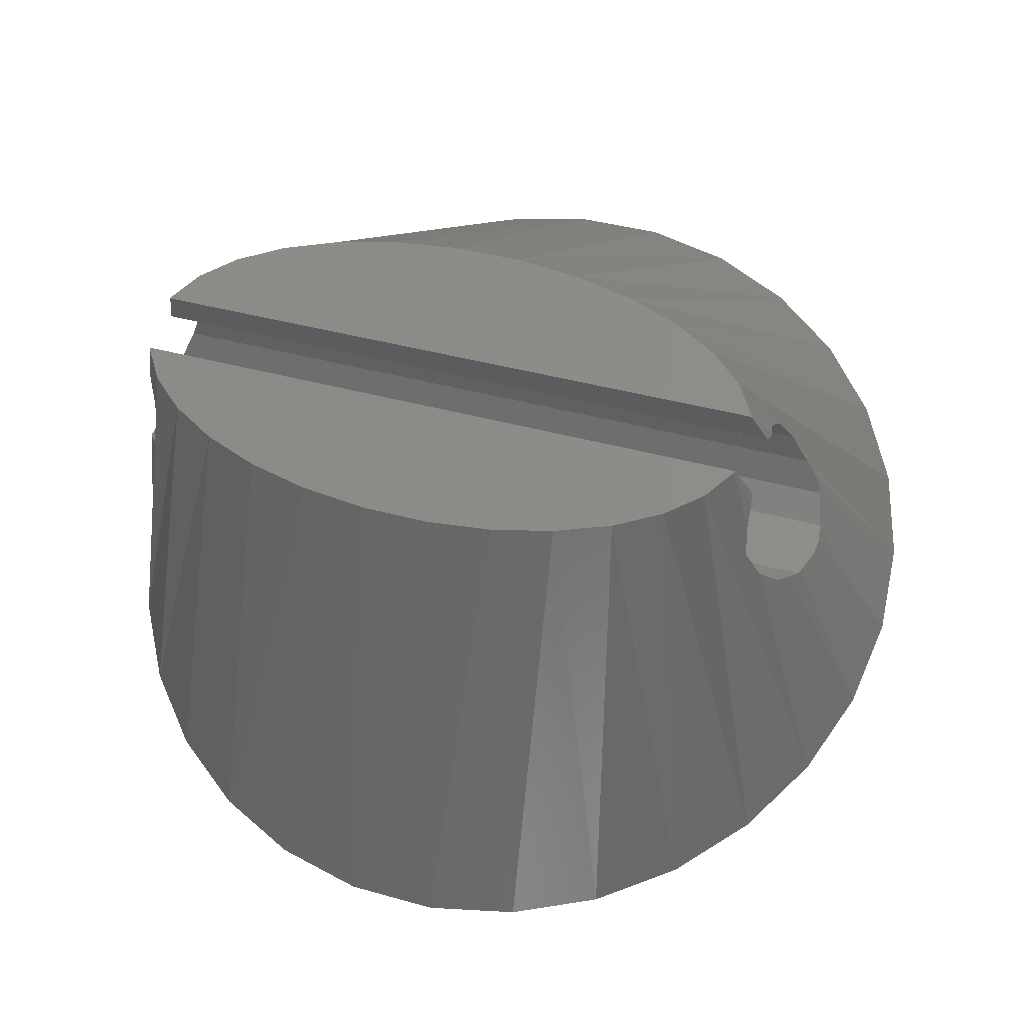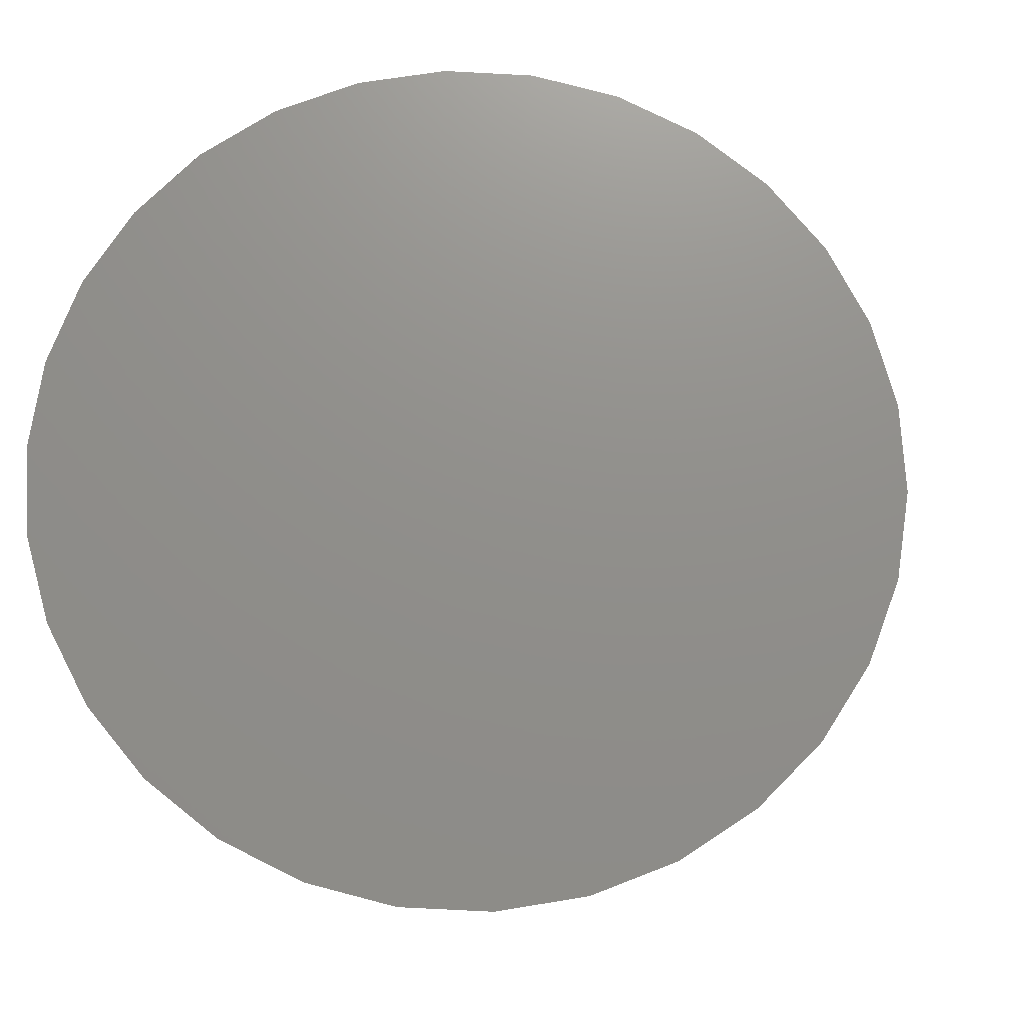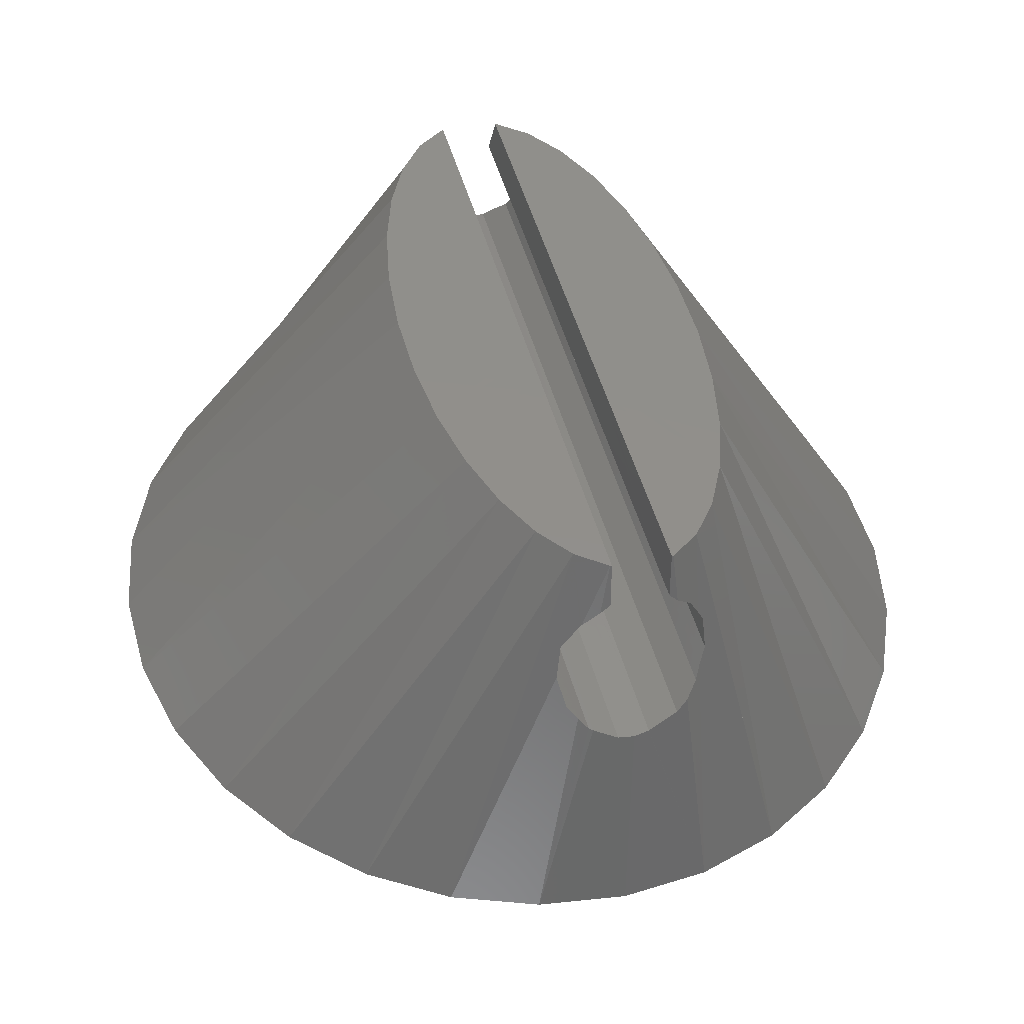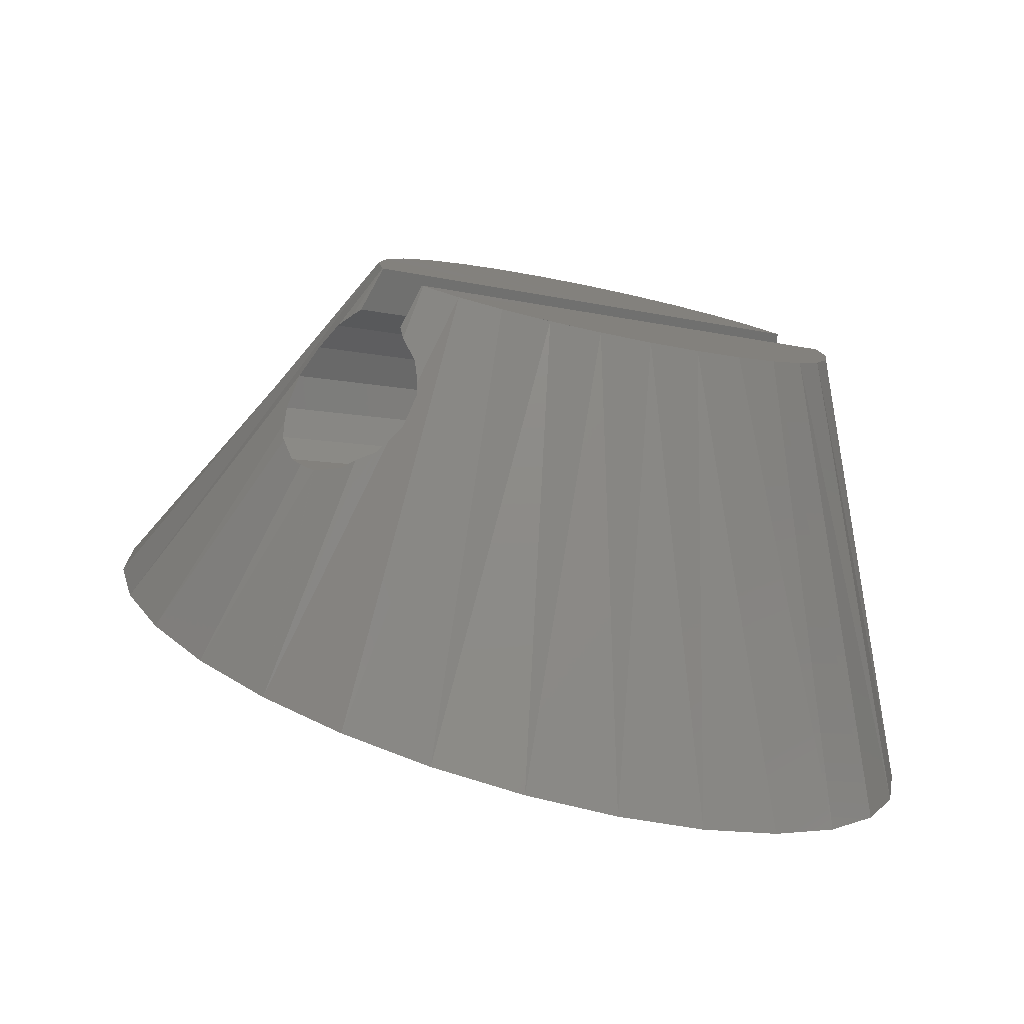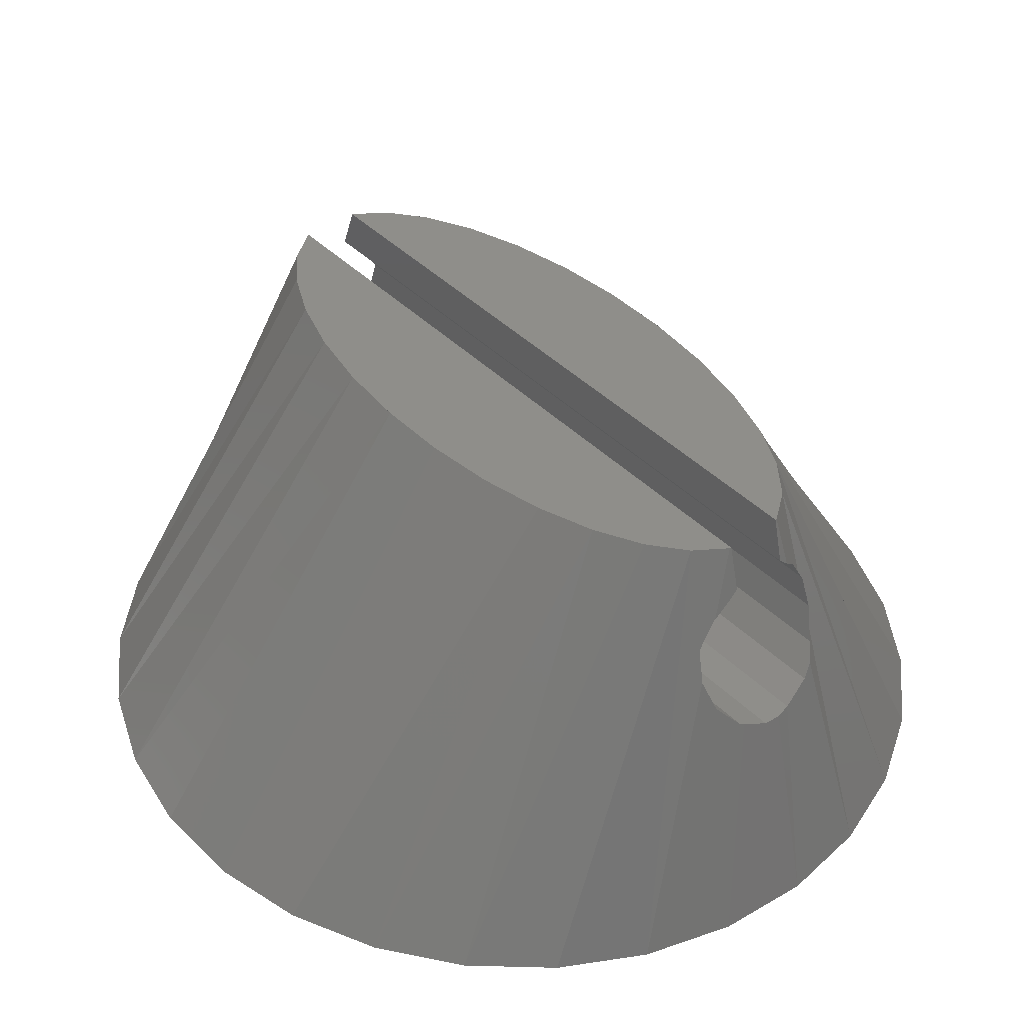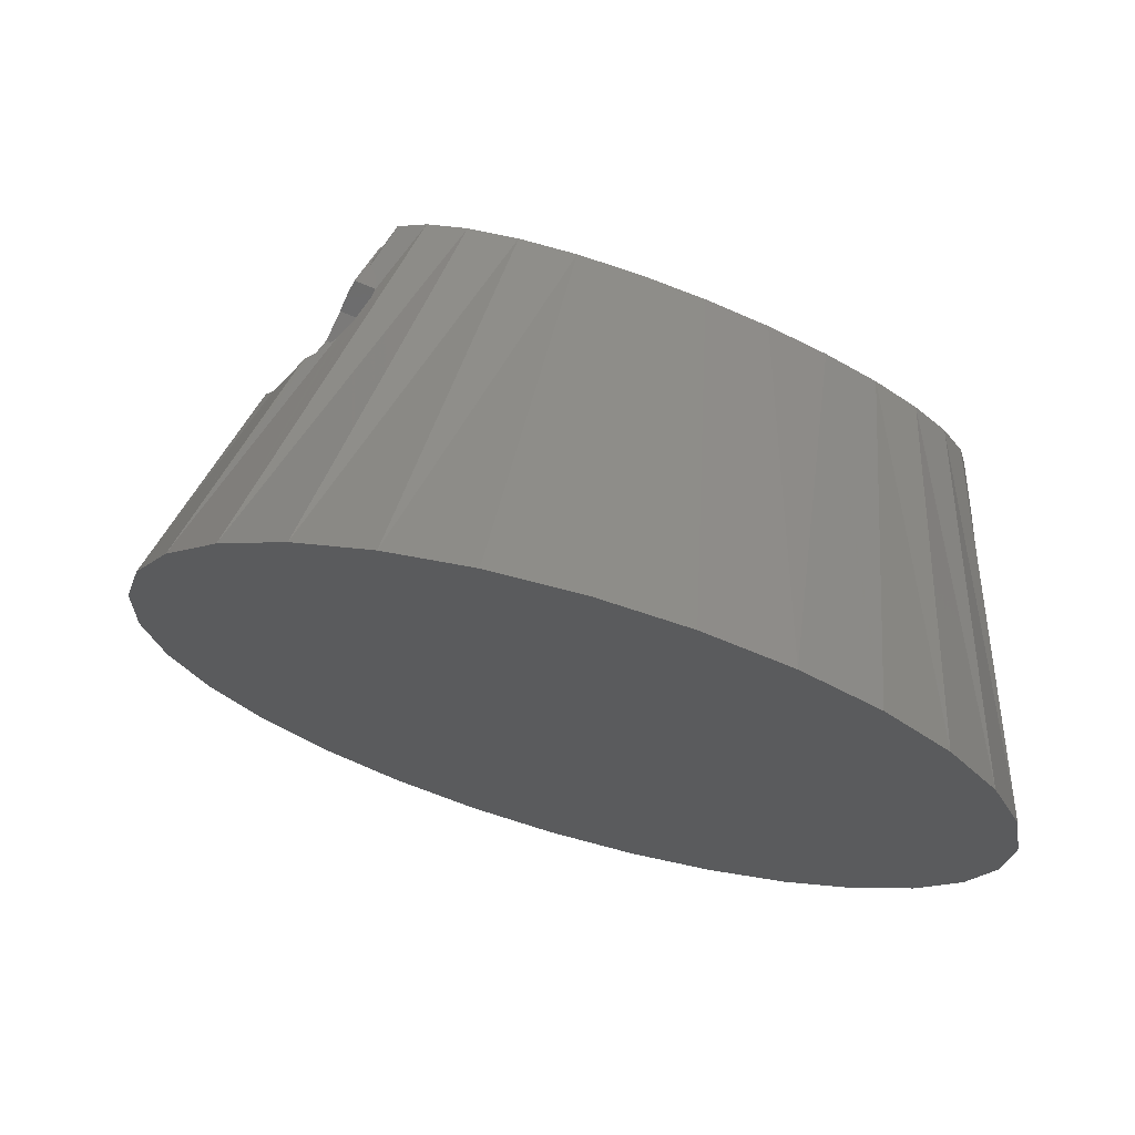
<metadata>
{"format":"stl","ext":"stl","renderer":"f3d","projection":"perspective","resolution":1024,"background":"white","views":[{"elev":78.0,"azim":43.0,"up":"+Y"},{"elev":-14.6,"azim":14.6,"up":"+Z"},{"elev":64.8,"azim":101.3,"up":"+Y"},{"elev":14.9,"azim":163.0,"up":"+Y"},{"elev":26.3,"azim":-105.9,"up":"+Y"},{"elev":-22.7,"azim":-174.6,"up":"+Y"}]}
</metadata>
<code>
# stl→obj: 175 verts, 342 faces
v -40.06 110 -11.37
v -48.27 107.8 -7.122
v -48.92 107.6 -8.98
v -49.18 107.4 -10.94
v -49.04 107.4 -12.92
v -48.52 107.4 -14.84
v -47.62 107.6 -16.6
v -46.39 107.9 -18.13
v -44.89 108.3 -19.37
v -43.17 108.7 -20.26
v -41.32 109.3 -20.76
v -39.41 109.8 -20.85
v -37.53 110.4 -20.52
v -35.77 110.9 -19.8
v -34.18 111.4 -18.71
v -32.86 111.9 -17.29
v -31.85 112.2 -15.62
v -31.2 112.5 -13.76
v -30.94 112.6 -11.8
v -31.07 112.7 -9.819
v -31.6 112.6 -7.906
v -32.5 112.4 -6.144
v -33.73 112.1 -4.611
v -35.23 111.7 -3.373
v -36.95 111.3 -2.485
v -38.8 110.8 -1.985
v -40.71 110.2 -1.895
v -42.58 109.7 -2.22
v -44.35 109.1 -2.944
v -45.93 108.6 -4.037
v -47.26 108.2 -5.45
v -48.59 116.8 -10.06
v -48.21 116.8 -10.92
v -47.58 117 -11.82
v -46.73 117.2 -12.71
v -45.69 117.5 -13.56
v -44.52 117.8 -14.32
v -43.25 118.1 -14.98
v -41.96 118.5 -15.49
v -40.68 118.8 -15.84
v -39.49 119.2 -16.01
v -38.43 119.5 -15.99
v -37.55 119.7 -15.78
v -36.42 120.2 -13.38
v -36.8 120.1 -12.52
v -37.43 119.9 -11.62
v -38.28 119.7 -10.73
v -39.32 119.5 -9.883
v -40.5 119.2 -9.114
v -41.76 118.8 -8.46
v -43.06 118.5 -7.948
v -44.33 118.1 -7.6
v -45.52 117.8 -7.433
v -46.58 117.5 -7.453
v -47.47 117.2 -7.66
v -48.71 116.8 -9.27
v -48.7 116.8 -9.234
v -48.38 116.9 -9.399
v -45.45 117.6 -10.92
v -44.42 117.9 -11.45
v -43.85 118.1 -11.74
v -43.47 118.2 -11.94
v -43.24 118.2 -12.06
v -43.17 118.3 -12.1
v -42.9 118.3 -12.24
v -42.65 118.4 -12.37
v -42.39 118.5 -12.5
v -42.09 118.5 -12.66
v -41.71 118.6 -12.86
v -41.14 118.8 -13.15
v -40.1 119.1 -13.69
v -36.88 119.9 -15.39
v -37.18 119.9 -15.2
v -36.86 119.9 -15.37
v -36.3 120.2 -14.17
v -36.31 120.2 -14.2
v -36.63 120.1 -14.04
v -39.56 119.3 -12.52
v -40.59 119 -11.99
v -41.16 118.9 -11.69
v -41.55 118.8 -11.49
v -41.85 118.7 -11.34
v -42.11 118.6 -11.2
v -42.36 118.5 -11.07
v -42.62 118.5 -10.94
v -42.92 118.4 -10.78
v -42.7 118.4 -10.9
v -43.31 118.3 -10.58
v -43.87 118.1 -10.29
v -44.91 117.8 -9.754
v -48.13 117 -8.044
v -47.84 117.1 -8.237
v -48.15 117 -8.073
v -48.41 112.4 -7.87
v -48.92 107.5 -8.98
v -48.72 112.6 -8.769
v -48.6 112.4 -8.408
v -48.53 112.4 -8.206
v -48.69 115.8 -9.065
v -48.7 116.5 -9.181
v -48.73 115.6 -9.226
v -48.74 115.6 -9.233
v -48.74 112.6 -8.872
v -48.78 112.7 -9.048
v -48.8 112.8 -9.146
v -48.83 113.1 -9.45
v -48.84 113.3 -9.561
v -48.86 113.8 -9.797
v -48.86 113.8 -9.798
v -48.79 115.2 -9.548
v -48.79 115.2 -9.571
v -48.79 114.8 -9.768
v -48.79 114.5 -9.865
v -48.84 114 -9.819
v -34.19 111.4 -18.71
v -35.85 116.9 -16.33
v -36.54 118 -16.1
v -36.51 117.8 -16.22
v -35.98 117 -16.35
v -36.16 117.2 -16.37
v -36.39 117.6 -16.27
v -36.36 118.9 -15.64
v -36.45 118.7 -15.77
v -36.54 118.5 -15.91
v -36.54 118.3 -16.01
v -35.16 116.5 -16.21
v -35.32 116.6 -16.25
v -35.58 116.7 -16.31
v -36.36 119.1 -15.45
v -36.62 119.5 -15.41
v -34.42 116.2 -15.51
v -34.91 116.3 -16.04
v -34.76 116.3 -15.87
v -34.29 116.2 -15.34
v -34.2 116.2 -15.23
v -34.03 116.6 -14.35
v -34.07 116.4 -14.7
v -34.08 116.3 -14.89
v -35.65 119.2 -14.12
v -35.79 119.3 -14.3
v -34.03 116.6 -14.25
v -34.09 116.8 -14.09
v -34.12 116.9 -13.99
v -35.52 119 -13.94
v -35.41 118.9 -13.77
v -34.24 117.1 -13.71
v -34.36 117.3 -13.62
v -34.59 117.8 -13.42
v -34.61 117.8 -13.42
v -35.4 118.9 -13.75
v -35.17 118.5 -13.52
v -35.05 118.4 -13.41
v -34.74 118 -13.42
v -47.39 113.9 -6.858
v -47.42 115.3 -7.188
v -47.34 115.1 -7.049
v -47.35 114.1 -6.852
v -47.29 114.4 -6.844
v -47.32 114.8 -6.981
v -48.02 115.8 -7.71
v -47.65 115.6 -7.411
v -47.53 115.4 -7.297
v -47.76 113.2 -6.936
v -47.66 113.4 -6.902
v -47.5 113.6 -6.85
v -48.13 116 -7.912
v -48.02 115.9 -7.718
v -48.14 116.5 -7.995
v -48.2 112.5 -7.592
v -47.87 112.9 -7.085
v -47.97 112.8 -7.24
v -48.19 112.5 -7.586
v -48.14 116.7 -8.023
v -48.33 112.4 -7.759
v -36.86 120 -15.37
f 1 2 3
f 1 3 4
f 1 4 5
f 1 5 6
f 1 6 7
f 1 7 8
f 1 8 9
f 1 9 10
f 1 10 11
f 1 11 12
f 1 12 13
f 1 13 14
f 1 14 15
f 1 15 16
f 1 16 17
f 1 17 18
f 1 18 19
f 1 19 20
f 1 20 21
f 1 21 22
f 1 22 23
f 1 23 24
f 1 24 25
f 1 25 26
f 1 26 27
f 1 27 28
f 1 28 29
f 1 29 30
f 1 30 31
f 1 31 2
f 32 5 4
f 32 33 5
f 33 6 5
f 33 34 6
f 34 7 6
f 34 35 7
f 35 8 7
f 35 36 8
f 36 9 8
f 36 37 9
f 37 10 9
f 37 38 10
f 38 11 10
f 38 39 11
f 39 12 11
f 39 40 12
f 40 13 12
f 40 41 13
f 41 14 13
f 41 42 14
f 42 15 14
f 42 43 15
f 44 20 19
f 44 45 20
f 45 21 20
f 45 46 21
f 46 22 21
f 46 47 22
f 47 23 22
f 47 48 23
f 48 24 23
f 48 49 24
f 49 25 24
f 49 50 25
f 50 26 25
f 50 51 26
f 51 27 26
f 51 52 27
f 52 28 27
f 52 53 28
f 53 29 28
f 53 54 29
f 54 30 29
f 54 55 30
f 56 57 58
f 56 58 32
f 59 32 58
f 32 59 33
f 60 33 59
f 33 60 34
f 61 34 60
f 34 61 35
f 62 35 61
f 35 62 36
f 62 63 36
f 64 36 63
f 36 64 37
f 65 37 64
f 37 65 38
f 65 66 38
f 39 38 67
f 66 67 38
f 40 39 68
f 39 67 68
f 41 40 69
f 40 68 69
f 42 41 70
f 41 69 70
f 43 42 71
f 42 70 71
f 72 43 73
f 71 73 43
f 72 73 74
f 75 76 77
f 75 77 44
f 78 44 77
f 44 78 45
f 79 45 78
f 45 79 46
f 80 46 79
f 46 80 47
f 81 47 80
f 47 81 48
f 48 81 82
f 48 82 49
f 49 82 83
f 49 83 50
f 84 50 83
f 51 50 85
f 84 85 50
f 52 51 86
f 86 51 87
f 85 87 51
f 53 52 88
f 52 86 88
f 54 53 89
f 88 89 53
f 55 54 90
f 90 54 89
f 91 55 92
f 90 92 55
f 91 92 93
f 2 94 95
f 96 95 97
f 94 98 95
f 97 95 98
f 99 100 101
f 57 56 100
f 56 102 100
f 100 102 101
f 96 103 95
f 103 104 95
f 105 95 104
f 95 105 4
f 105 106 4
f 106 107 4
f 107 108 4
f 4 108 109
f 56 110 102
f 56 32 110
f 110 32 111
f 111 32 112
f 112 32 113
f 32 4 113
f 113 4 114
f 109 114 4
f 16 115 116
f 117 118 43
f 43 118 115
f 116 115 119
f 119 115 120
f 120 115 121
f 115 118 121
f 72 122 43
f 122 123 43
f 123 124 43
f 124 125 43
f 117 43 125
f 126 16 127
f 127 16 128
f 116 128 16
f 129 122 130
f 72 130 122
f 17 16 131
f 126 132 16
f 132 133 16
f 133 131 16
f 131 16 131
f 72 74 130
f 131 134 17
f 135 17 134
f 17 135 18
f 136 18 137
f 135 138 18
f 137 18 138
f 139 140 75
f 76 75 140
f 136 141 18
f 141 142 18
f 143 18 142
f 139 75 144
f 145 144 75
f 18 143 19
f 143 146 19
f 146 147 19
f 147 148 19
f 19 148 149
f 75 44 145
f 145 44 150
f 150 44 151
f 151 44 152
f 44 19 152
f 152 19 153
f 19 149 153
f 31 30 154
f 155 156 55
f 55 156 30
f 154 30 157
f 157 30 158
f 158 30 159
f 156 159 30
f 91 160 55
f 160 161 55
f 161 162 55
f 155 55 162
f 163 31 164
f 164 31 165
f 154 165 31
f 166 167 168
f 91 168 160
f 168 167 160
f 2 31 169
f 163 170 31
f 170 171 31
f 171 172 31
f 169 31 172
f 93 173 91
f 173 168 91
f 169 174 2
f 94 2 174
f 57 58 100
f 58 59 100
f 59 60 100
f 60 61 100
f 61 62 100
f 100 62 63
f 175 130 73
f 130 129 73
f 73 129 71
f 100 63 99
f 99 63 129
f 71 129 70
f 70 129 69
f 69 129 68
f 68 129 67
f 67 129 66
f 66 129 65
f 65 129 64
f 129 63 64
f 93 173 92
f 92 173 90
f 90 173 89
f 89 173 88
f 88 173 86
f 173 87 86
f 76 77 140
f 77 78 140
f 140 78 166
f 166 78 168
f 173 168 87
f 78 79 168
f 79 80 168
f 80 81 168
f 81 82 168
f 82 83 168
f 83 84 168
f 84 85 168
f 168 85 87
f 112 111 125
f 111 124 125
f 118 113 117
f 113 112 117
f 112 125 117
f 114 113 121
f 118 121 113
f 121 120 114
f 120 108 114
f 109 114 108
f 107 108 119
f 120 119 108
f 128 106 116
f 106 107 116
f 107 119 116
f 106 128 105
f 127 104 128
f 128 104 105
f 126 132 127
f 132 103 127
f 127 103 104
f 97 96 133
f 132 133 103
f 133 96 103
f 133 131 97
f 131 98 97
f 94 98 174
f 98 131 174
f 134 174 131
f 131 131 174
f 135 138 134
f 138 172 134
f 174 134 169
f 172 169 134
f 171 172 137
f 138 137 172
f 137 136 171
f 170 171 141
f 136 141 171
f 163 170 164
f 170 141 164
f 164 141 142
f 146 165 143
f 164 142 165
f 143 165 142
f 165 146 154
f 146 147 154
f 147 157 154
f 147 148 157
f 158 157 148
f 159 158 153
f 158 148 153
f 153 148 149
f 153 152 159
f 152 156 159
f 156 152 155
f 152 151 155
f 162 155 151
f 151 150 162
f 161 162 150
f 122 123 129
f 129 123 99
f 123 101 99
f 123 124 101
f 124 111 101
f 110 102 111
f 111 102 101
f 140 166 139
f 167 144 166
f 166 144 139
f 161 150 160
f 145 144 150
f 144 167 150
f 160 150 167

</code>
